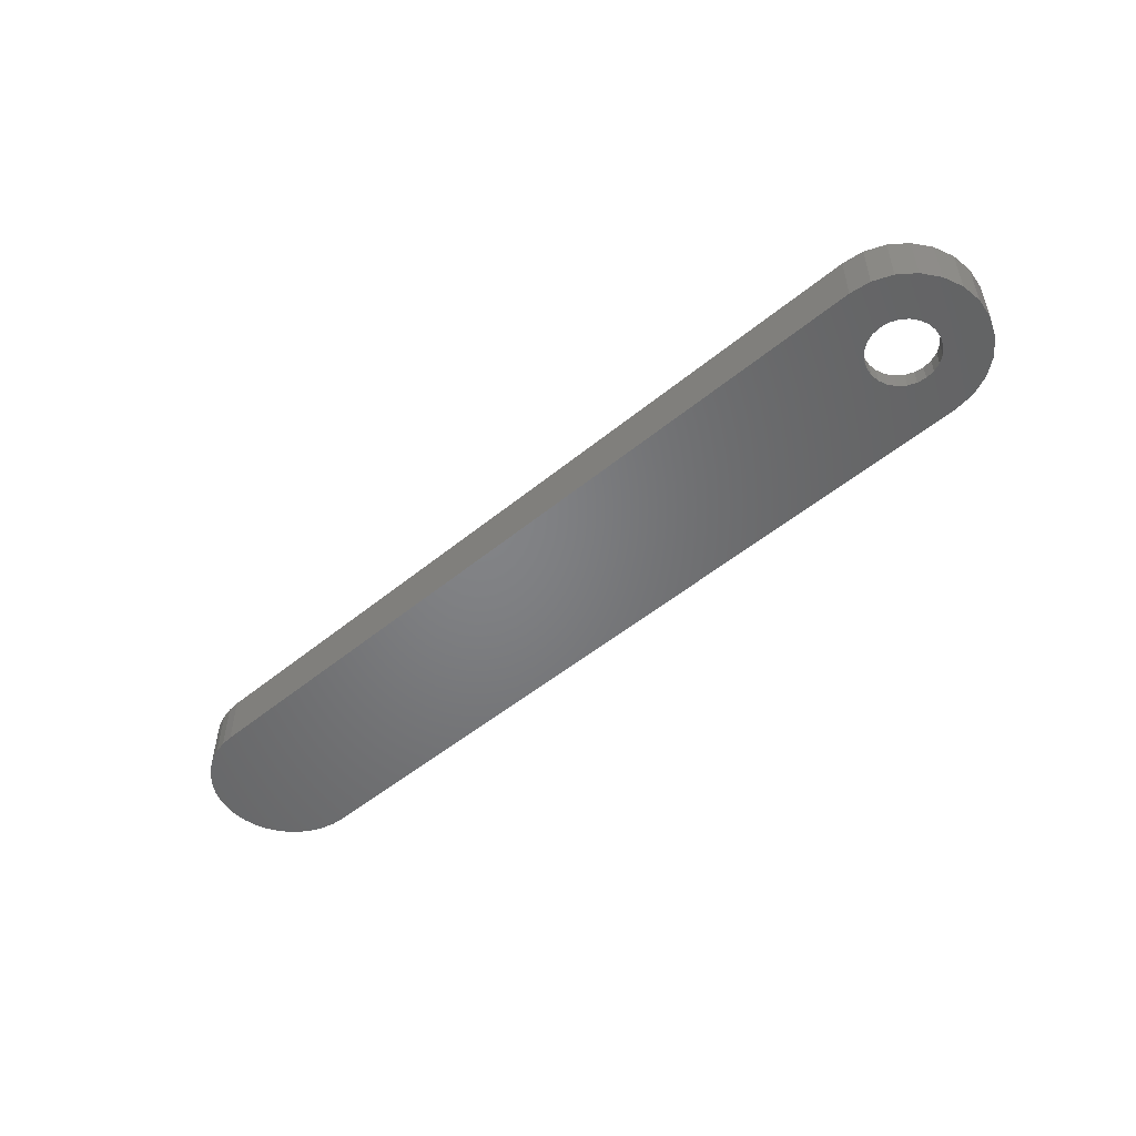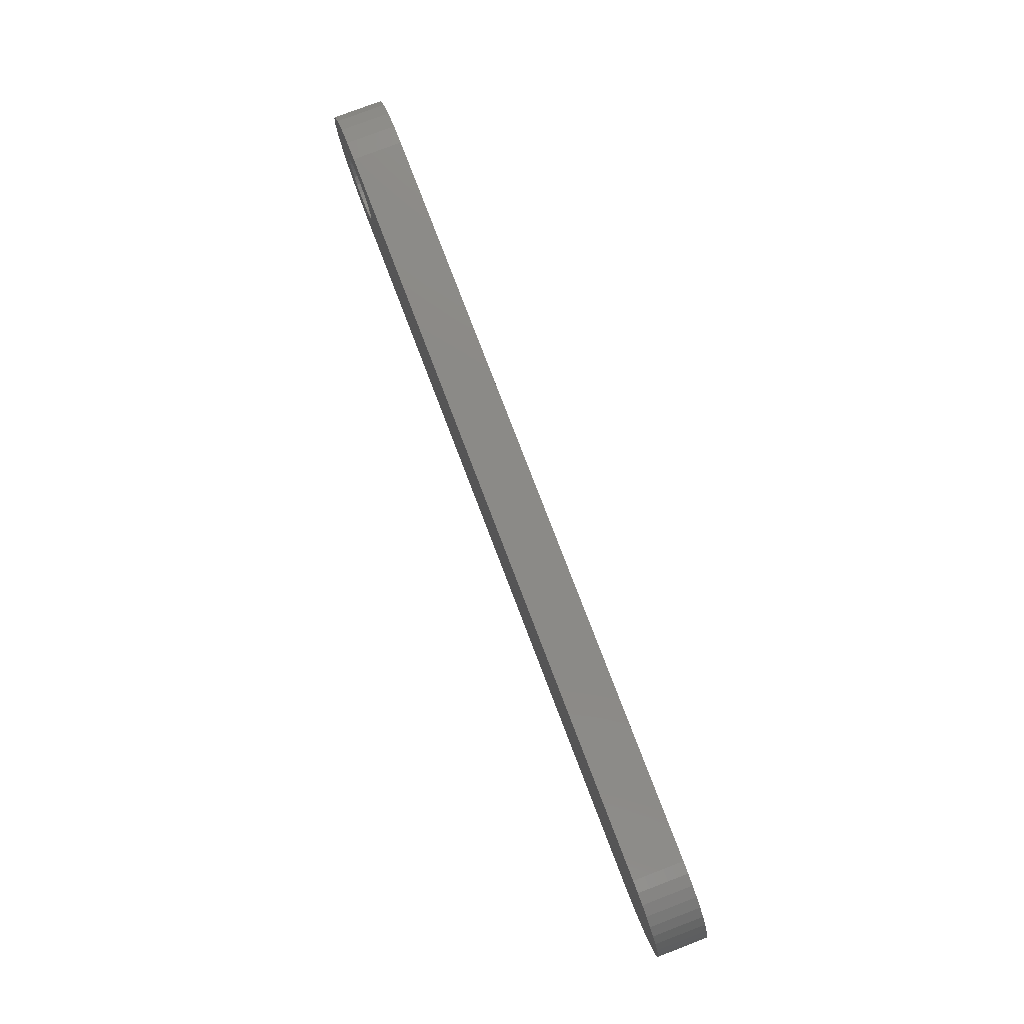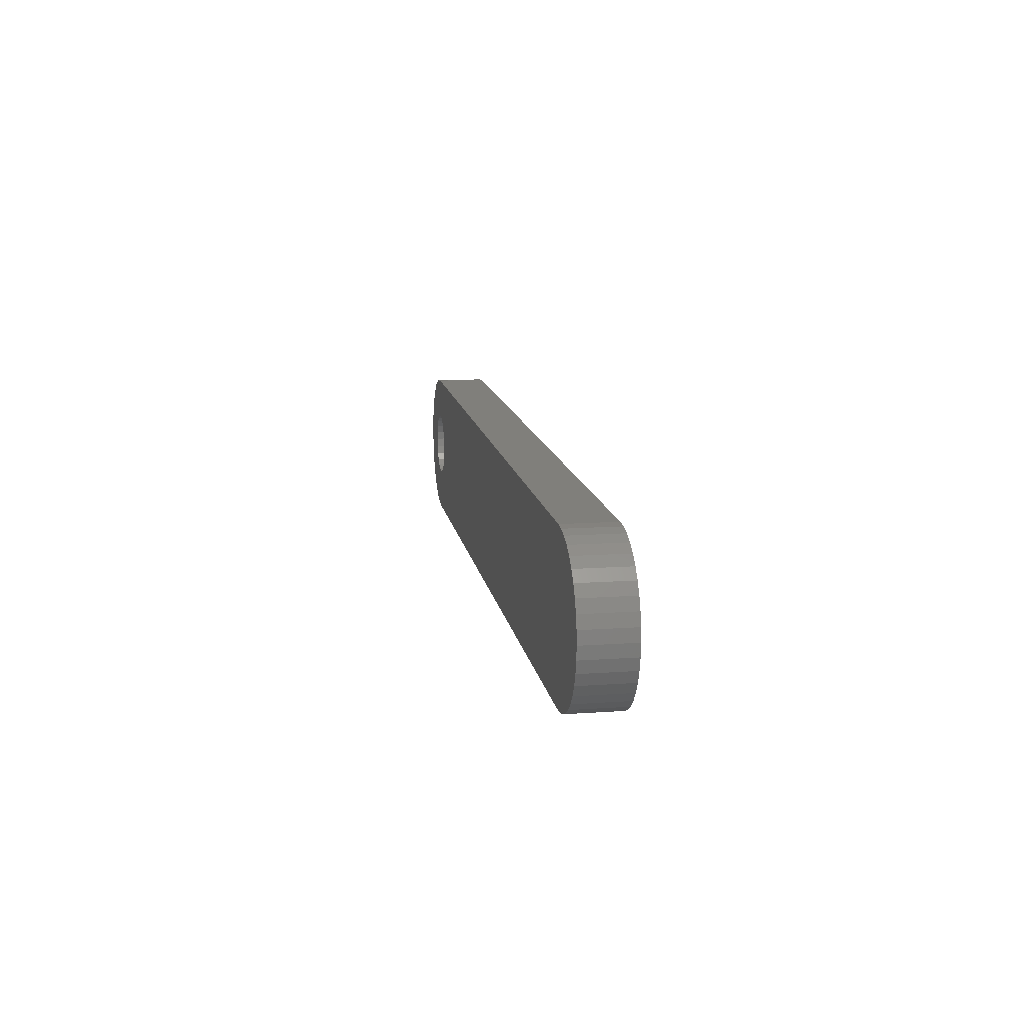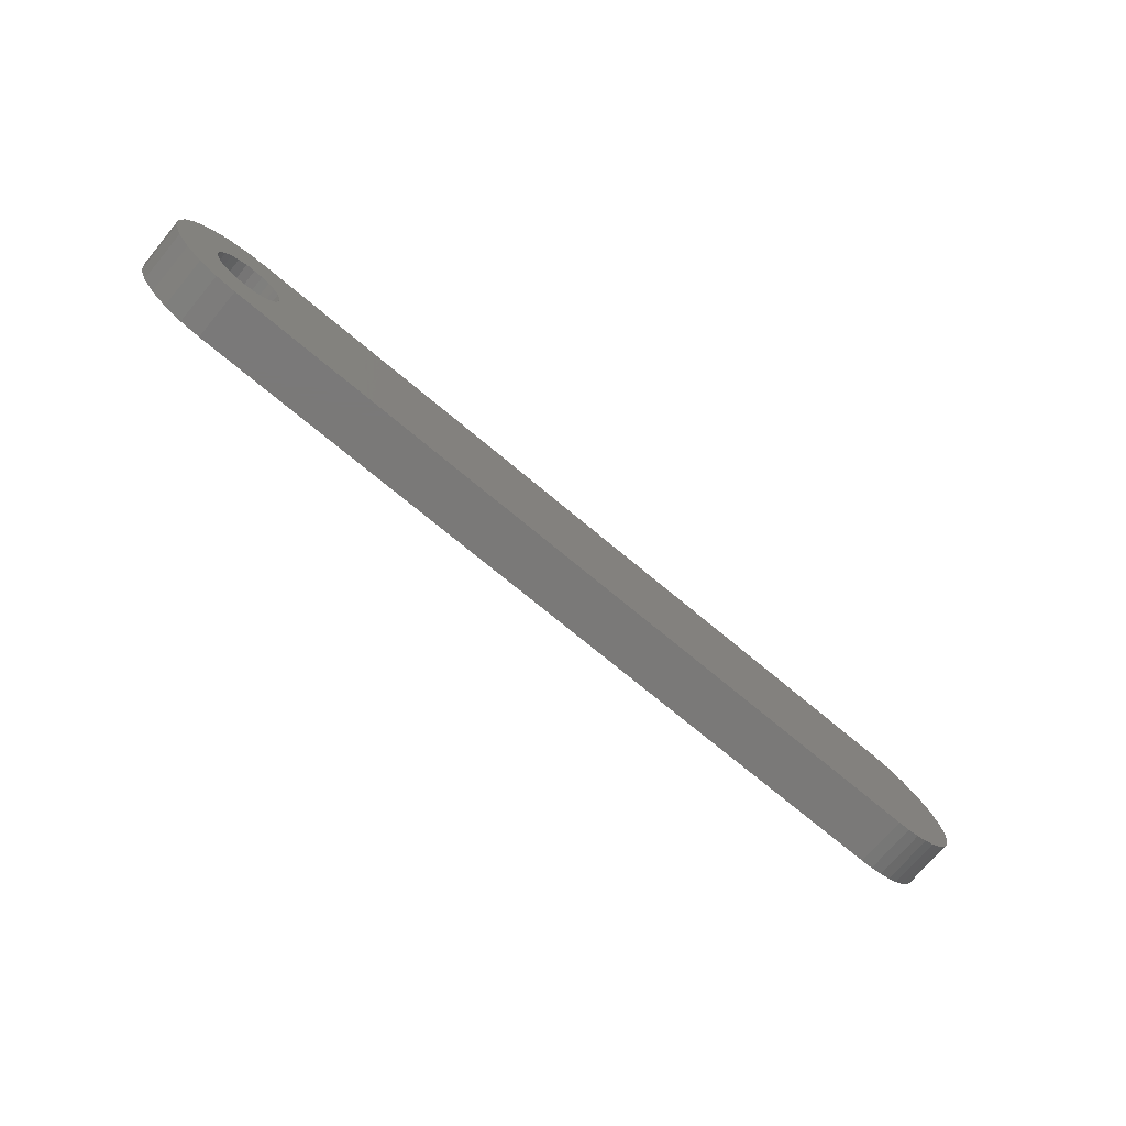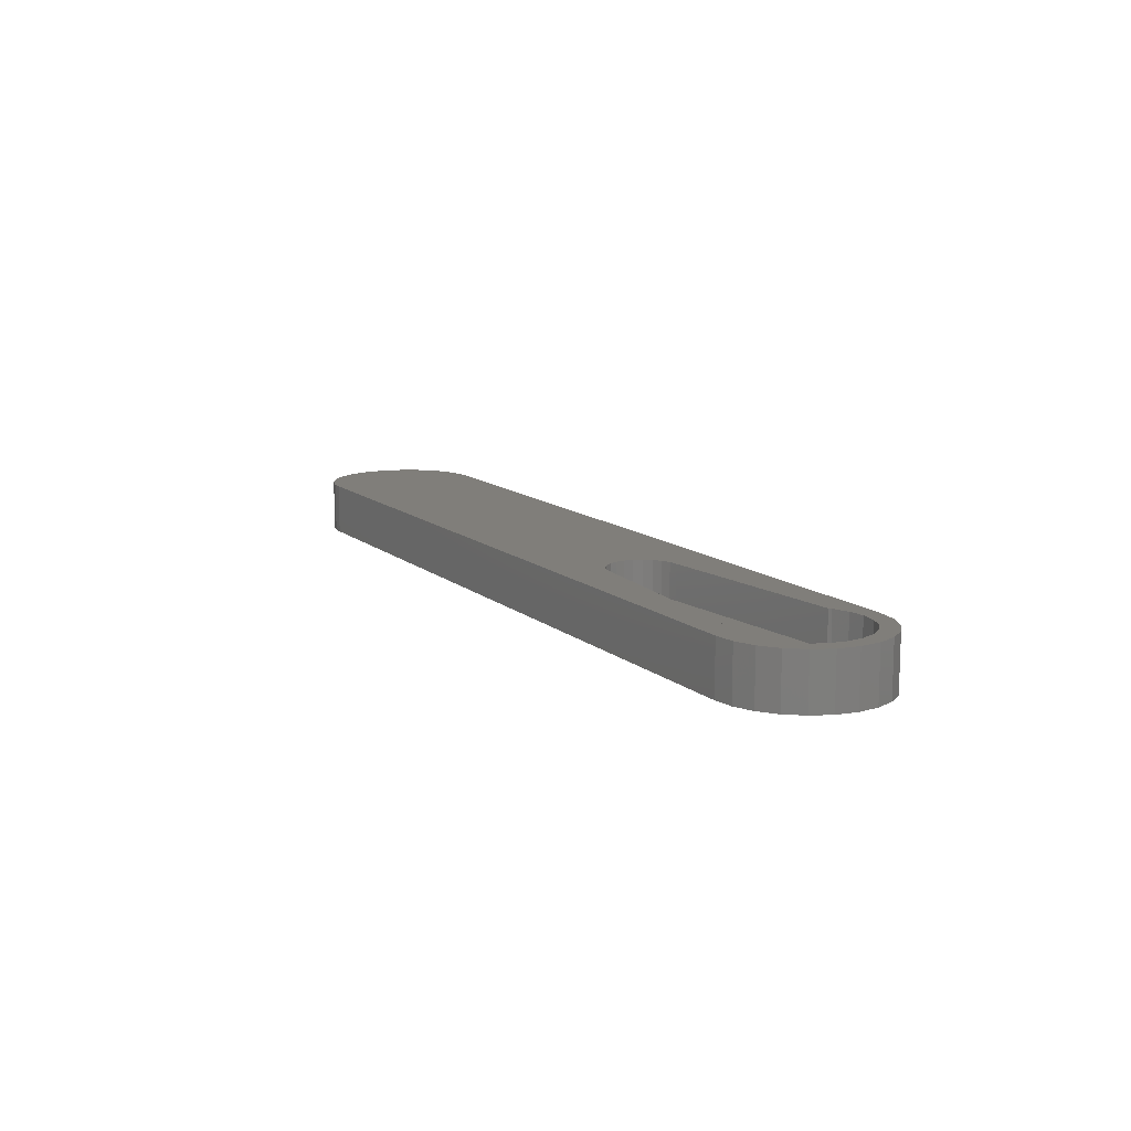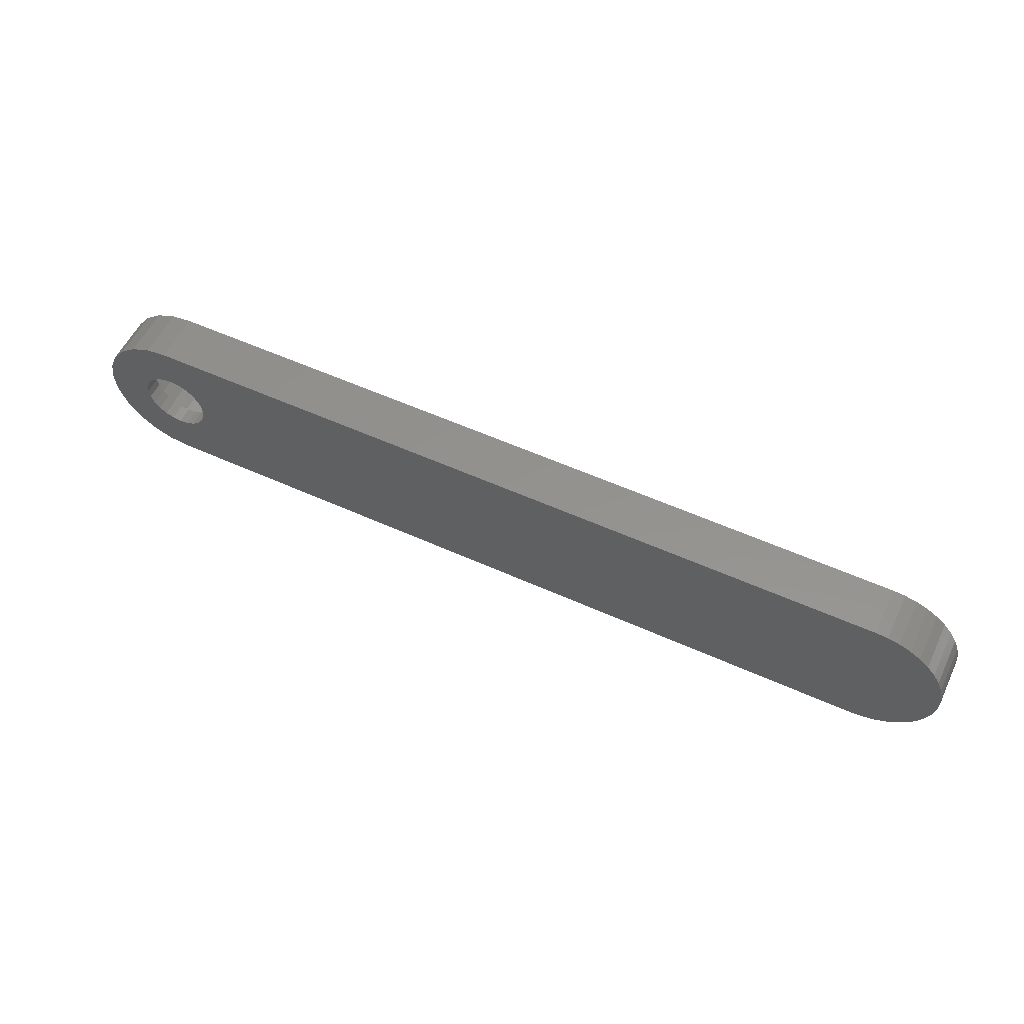
<metadata>
{"format":"stl","ext":"stl","renderer":"f3d","projection":"perspective","resolution":1024,"background":"white","views":[{"elev":-51.4,"azim":41.7,"up":"+Z"},{"elev":78.5,"azim":-110.9,"up":"+Y"},{"elev":12.9,"azim":-99.3,"up":"+Y"},{"elev":-72.5,"azim":140.1,"up":"+Y"},{"elev":12.0,"azim":61.7,"up":"+Z"},{"elev":55.9,"azim":-154.6,"up":"+Y"}]}
</metadata>
<code>
# stl→obj: 180 verts, 360 faces
v 0.06815 3.082 1
v 0.06815 4.118 1
v 0 3.6 1
v 0.2679 2.6 1
v 0.2679 4.6 1
v 0.5858 2.186 1
v 0.5858 5.014 1
v 1 1.868 1
v 1 5.332 1
v 1.482 1.668 1
v 1.482 5.532 1
v 2 1.6 1
v 2 5.6 1
v 14.15 0.6 1
v 14.1 3.6 1
v 14.17 3.082 1
v 14.3 0.4823 1
v 14.37 2.6 1
v 15.17 0.1227 1
v 14.69 2.186 1
v 15.1 1.868 1
v 15.58 1.668 1
v 16.1 0 1
v 16.1 1.6 1
v 17.03 0.1227 1
v 16.62 1.668 1
v 17.1 1.868 1
v 17.9 0.4823 1
v 17.51 2.186 1
v 17.83 2.6 1
v 18.03 3.082 1
v 18.65 1.054 1
v 18.1 3.6 1
v 14.15 6.6 1
v 14.17 4.118 1
v 14.3 6.718 1
v 14.37 4.6 1
v 15.17 7.077 1
v 14.69 5.014 1
v 15.1 5.332 1
v 15.58 5.532 1
v 16.1 7.2 1
v 16.1 5.6 1
v 16.62 5.532 1
v 17.03 7.077 1
v 17.1 5.332 1
v 17.9 6.718 1
v 17.51 5.014 1
v 17.83 4.6 1
v 18.03 4.118 1
v 18.65 6.146 1
v 19.22 1.8 1
v 19.22 5.4 1
v 19.58 2.668 1
v 19.58 4.532 1
v 19.7 3.6 1
v 2 1.6 3
v 14.15 0.6 3
v 1.482 1.668 3
v 1 1.868 3
v 0.5858 2.186 3
v 0.2679 2.6 3
v 0.06815 3.082 3
v -9.31e-17 3.6 3
v 0.06815 4.118 3
v 0.2679 4.6 3
v 0.5858 5.014 3
v 1 5.332 3
v 1.482 5.532 3
v 2 5.6 3
v 14.15 6.6 3
v 14.3 6.718 3
v 15.17 7.077 3
v 16.1 7.2 3
v 17.03 7.077 3
v 17.9 6.718 3
v 18.65 6.146 3
v 19.22 5.4 3
v 19.58 4.532 3
v 19.7 3.6 3
v 19.58 2.668 3
v 19.22 1.8 3
v 18.65 1.054 3
v 17.9 0.4823 3
v 17.03 0.1227 3
v 16.1 -3.917e-32 3
v 15.17 0.1227 3
v 14.3 0.4823 3
v 17.83 4.6 0
v 17.51 5.014 0
v 18.03 4.118 0
v 18.1 3.6 0
v 18.03 3.082 0
v 17.83 2.6 0
v 17.51 2.186 0
v 17.1 1.868 0
v 16.62 1.668 0
v 16.1 1.6 0
v 15.58 1.668 0
v 15.1 1.868 0
v 14.69 2.186 0
v 14.37 2.6 0
v 14.17 3.082 0
v 14.1 3.6 0
v 14.17 4.118 0
v 14.37 4.6 0
v 14.69 5.014 0
v 15.1 5.332 0
v 15.58 5.532 0
v 16.1 5.6 0
v 16.62 5.532 0
v 17.1 5.332 0
v 16.1 8.2 3
v 17.29 8.043 3.877e-15
v 16.1 8.2 3.877e-15
v 17.29 8.043 3
v 18.4 7.584 3.877e-15
v 18.4 7.584 3
v 19.35 6.853 3.877e-15
v 19.35 6.853 3
v 20.08 5.9 3
v 20.08 5.9 3.877e-15
v 20.54 4.791 3
v 20.54 4.791 3.877e-15
v 20.7 3.6 3
v 20.7 3.6 3.877e-15
v 20.54 2.409 3
v 20.54 2.409 3.877e-15
v 20.08 1.3 3
v 20.08 1.3 3.877e-15
v 19.35 0.3473 3
v 19.35 0.3473 3.877e-15
v 18.4 -0.3837 3.877e-15
v 18.4 -0.3837 3
v 17.29 -0.8433 3.877e-15
v 17.29 -0.8433 3
v 16.1 -1 3.877e-15
v 16.1 -1 3
v -33.84 4.32 6.345e-15
v -33.84 2.88 7.05e-15
v -33.9 3.6 6.345e-15
v -33.67 5.021 6.345e-15
v -33.67 2.179 7.05e-15
v -33.4 5.688 6.345e-15
v -33.4 1.512 7.05e-15
v -33.02 6.304 6.345e-15
v -33.02 0.8962 7.05e-15
v -32.55 6.853 6.345e-15
v -32.55 0.3473 7.05e-15
v -32 7.321 6.345e-15
v -32 -0.1215 7.05e-15
v -31.39 7.699 6.345e-15
v -31.39 -0.4986 7.05e-15
v -30.72 7.975 4.935e-15
v -30.72 -0.7749 6.345e-15
v -30.02 8.143 4.935e-15
v -30.02 -0.9434 6.345e-15
v -29.3 8.2 4.935e-15
v -29.3 -1 6.345e-15
v -29.3 8.2 3
v -29.3 -1 3
v -33.84 2.88 3
v -33.84 4.32 3
v -33.9 3.6 3
v -33.67 2.179 3
v -33.67 5.021 3
v -33.4 1.512 3
v -33.4 5.688 3
v -33.02 0.8962 3
v -33.02 6.304 3
v -32.55 0.3473 3
v -32.55 6.853 3
v -32 -0.1215 3
v -32 7.321 3
v -31.39 -0.4986 3
v -31.39 7.699 3
v -30.72 -0.7749 3
v -30.72 7.975 3
v -30.02 -0.9434 3
v -30.02 8.143 3
f 1 2 3
f 2 1 4
f 2 4 5
f 5 4 6
f 5 6 7
f 7 6 8
f 7 8 9
f 9 8 10
f 9 10 11
f 11 10 12
f 11 12 13
f 13 12 14
f 13 14 15
f 15 14 16
f 16 14 17
f 16 17 18
f 18 17 19
f 18 19 20
f 20 19 21
f 21 19 22
f 22 19 23
f 22 23 24
f 24 23 25
f 24 25 26
f 26 25 27
f 27 25 28
f 27 28 29
f 29 28 30
f 30 28 31
f 31 28 32
f 31 32 33
f 15 34 13
f 34 15 35
f 34 35 36
f 36 35 37
f 36 37 38
f 38 37 39
f 38 39 40
f 38 40 41
f 38 41 42
f 42 41 43
f 42 43 44
f 42 44 45
f 45 44 46
f 45 46 47
f 47 46 48
f 47 48 49
f 47 49 50
f 47 50 51
f 51 50 33
f 51 33 32
f 51 32 52
f 51 52 53
f 53 52 54
f 53 54 55
f 55 54 56
f 57 14 12
f 14 57 58
f 59 12 10
f 12 59 57
f 60 10 8
f 10 60 59
f 61 8 6
f 8 61 60
f 4 61 6
f 61 4 62
f 1 62 4
f 62 1 63
f 3 63 1
f 63 3 64
f 2 64 3
f 64 2 65
f 5 65 2
f 65 5 66
f 7 66 5
f 66 7 67
f 68 7 9
f 7 68 67
f 69 9 11
f 9 69 68
f 70 11 13
f 11 70 69
f 71 13 34
f 13 71 70
f 72 34 36
f 34 72 71
f 73 36 38
f 36 73 72
f 74 38 42
f 38 74 73
f 75 42 45
f 42 75 74
f 76 45 47
f 45 76 75
f 77 47 51
f 47 77 76
f 77 53 78
f 53 77 51
f 78 55 79
f 55 78 53
f 79 56 80
f 56 79 55
f 80 54 81
f 54 80 56
f 81 52 82
f 52 81 54
f 82 32 83
f 32 82 52
f 84 32 28
f 32 84 83
f 85 28 25
f 28 85 84
f 86 25 23
f 25 86 85
f 87 23 19
f 23 87 86
f 88 19 17
f 19 88 87
f 58 17 14
f 17 58 88
f 48 89 49
f 89 48 90
f 49 91 50
f 91 49 89
f 50 92 33
f 92 50 91
f 33 93 31
f 93 33 92
f 31 94 30
f 94 31 93
f 30 95 29
f 95 30 94
f 27 95 96
f 95 27 29
f 26 96 97
f 96 26 27
f 24 97 98
f 97 24 26
f 22 98 99
f 98 22 24
f 21 99 100
f 99 21 22
f 20 100 101
f 100 20 21
f 102 20 101
f 20 102 18
f 103 18 102
f 18 103 16
f 104 16 103
f 16 104 15
f 105 15 104
f 15 105 35
f 106 35 105
f 35 106 37
f 107 37 106
f 37 107 39
f 40 107 108
f 107 40 39
f 41 108 109
f 108 41 40
f 43 109 110
f 109 43 41
f 44 110 111
f 110 44 43
f 46 111 112
f 111 46 44
f 48 112 90
f 112 48 46
f 113 114 115
f 114 113 116
f 116 117 114
f 117 116 118
f 118 119 117
f 119 118 120
f 119 121 122
f 121 119 120
f 122 123 124
f 123 122 121
f 124 125 126
f 125 124 123
f 126 127 128
f 127 126 125
f 128 129 130
f 129 128 127
f 130 131 132
f 131 130 129
f 131 133 132
f 133 131 134
f 134 135 133
f 135 134 136
f 136 137 135
f 137 136 138
f 139 140 141
f 140 139 142
f 140 142 143
f 143 142 144
f 143 144 145
f 145 144 146
f 145 146 147
f 147 146 148
f 147 148 149
f 149 148 150
f 149 150 151
f 151 150 152
f 151 152 153
f 153 152 154
f 153 154 155
f 155 154 156
f 155 156 157
f 157 156 158
f 157 158 159
f 159 158 115
f 159 115 106
f 159 106 105
f 159 105 104
f 106 115 107
f 107 115 108
f 108 115 109
f 109 115 110
f 110 115 114
f 110 114 111
f 111 114 112
f 112 114 90
f 90 114 117
f 90 117 89
f 89 117 91
f 91 117 92
f 159 102 137
f 102 159 103
f 103 159 104
f 137 102 101
f 137 101 100
f 137 100 99
f 137 99 98
f 137 98 97
f 137 97 135
f 135 97 96
f 135 96 95
f 135 95 133
f 133 95 94
f 133 94 93
f 133 93 92
f 133 92 117
f 133 117 119
f 133 119 132
f 132 119 122
f 132 122 130
f 130 122 124
f 130 124 128
f 128 124 126
f 158 113 115
f 113 158 160
f 138 159 137
f 159 138 161
f 162 163 164
f 163 162 165
f 163 165 166
f 166 165 167
f 166 167 168
f 168 167 169
f 168 169 170
f 170 169 171
f 170 171 172
f 172 171 173
f 172 173 174
f 174 173 175
f 174 175 176
f 176 175 177
f 176 177 178
f 178 177 179
f 178 179 180
f 180 179 161
f 180 161 160
f 160 161 59
f 59 161 138
f 160 59 60
f 160 60 61
f 160 61 62
f 160 62 63
f 160 63 64
f 59 138 57
f 57 138 58
f 58 138 88
f 88 138 87
f 87 138 86
f 86 138 136
f 86 136 85
f 85 136 84
f 84 136 134
f 84 134 83
f 83 134 131
f 83 131 82
f 82 131 81
f 81 131 129
f 81 129 80
f 160 69 113
f 69 160 68
f 68 160 67
f 67 160 66
f 66 160 65
f 65 160 64
f 113 69 70
f 113 70 71
f 113 71 72
f 113 72 73
f 113 73 74
f 113 74 75
f 113 75 116
f 116 75 76
f 116 76 118
f 118 76 77
f 118 77 120
f 120 77 78
f 120 78 79
f 120 79 121
f 121 79 80
f 121 80 129
f 121 129 127
f 121 127 123
f 123 127 125
f 163 141 164
f 141 163 139
f 166 139 163
f 139 166 142
f 168 142 166
f 142 168 144
f 170 144 168
f 144 170 146
f 172 146 170
f 146 172 148
f 172 150 148
f 150 172 174
f 174 152 150
f 152 174 176
f 152 178 154
f 178 152 176
f 178 156 154
f 156 178 180
f 180 158 156
f 158 180 160
f 161 157 159
f 157 161 179
f 179 155 157
f 155 179 177
f 177 153 155
f 153 177 175
f 175 151 153
f 151 175 173
f 173 149 151
f 149 173 171
f 171 147 149
f 147 171 169
f 169 145 147
f 145 169 167
f 167 143 145
f 143 167 165
f 165 140 143
f 140 165 162
f 162 141 140
f 141 162 164

</code>
